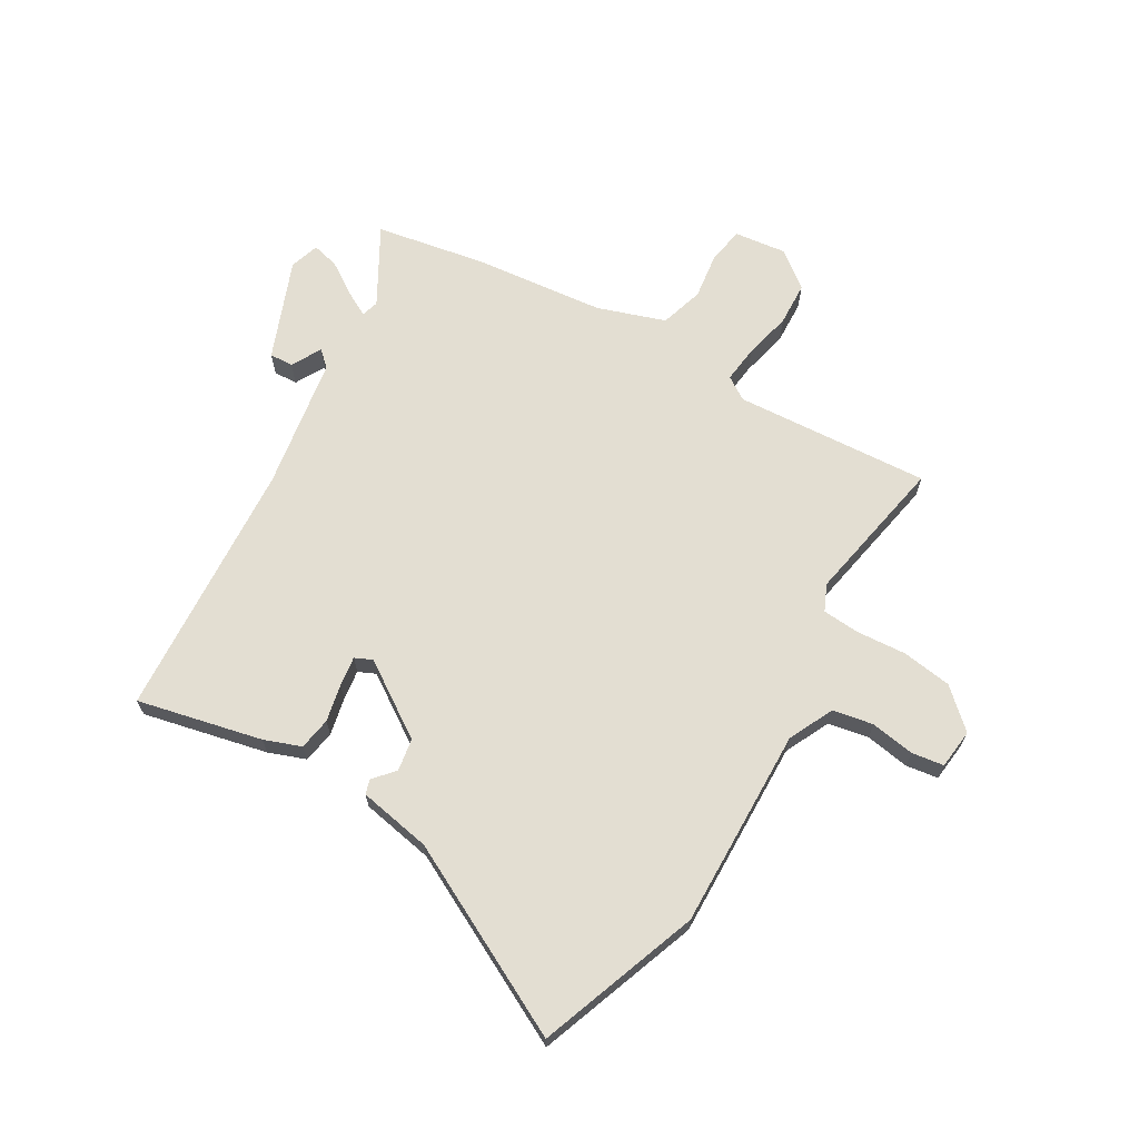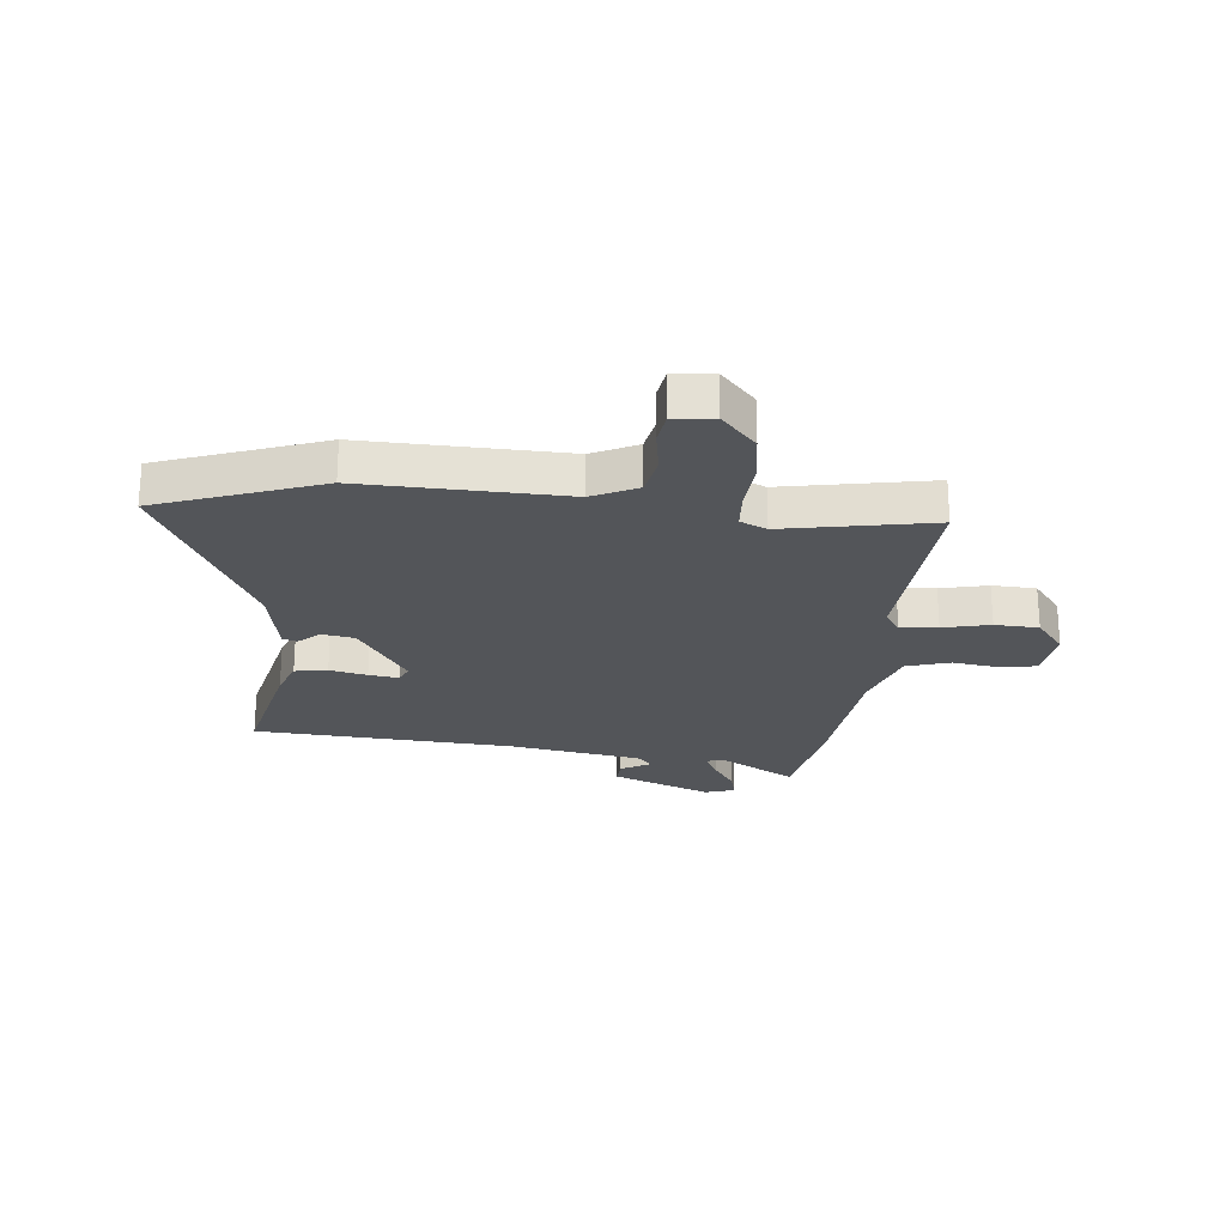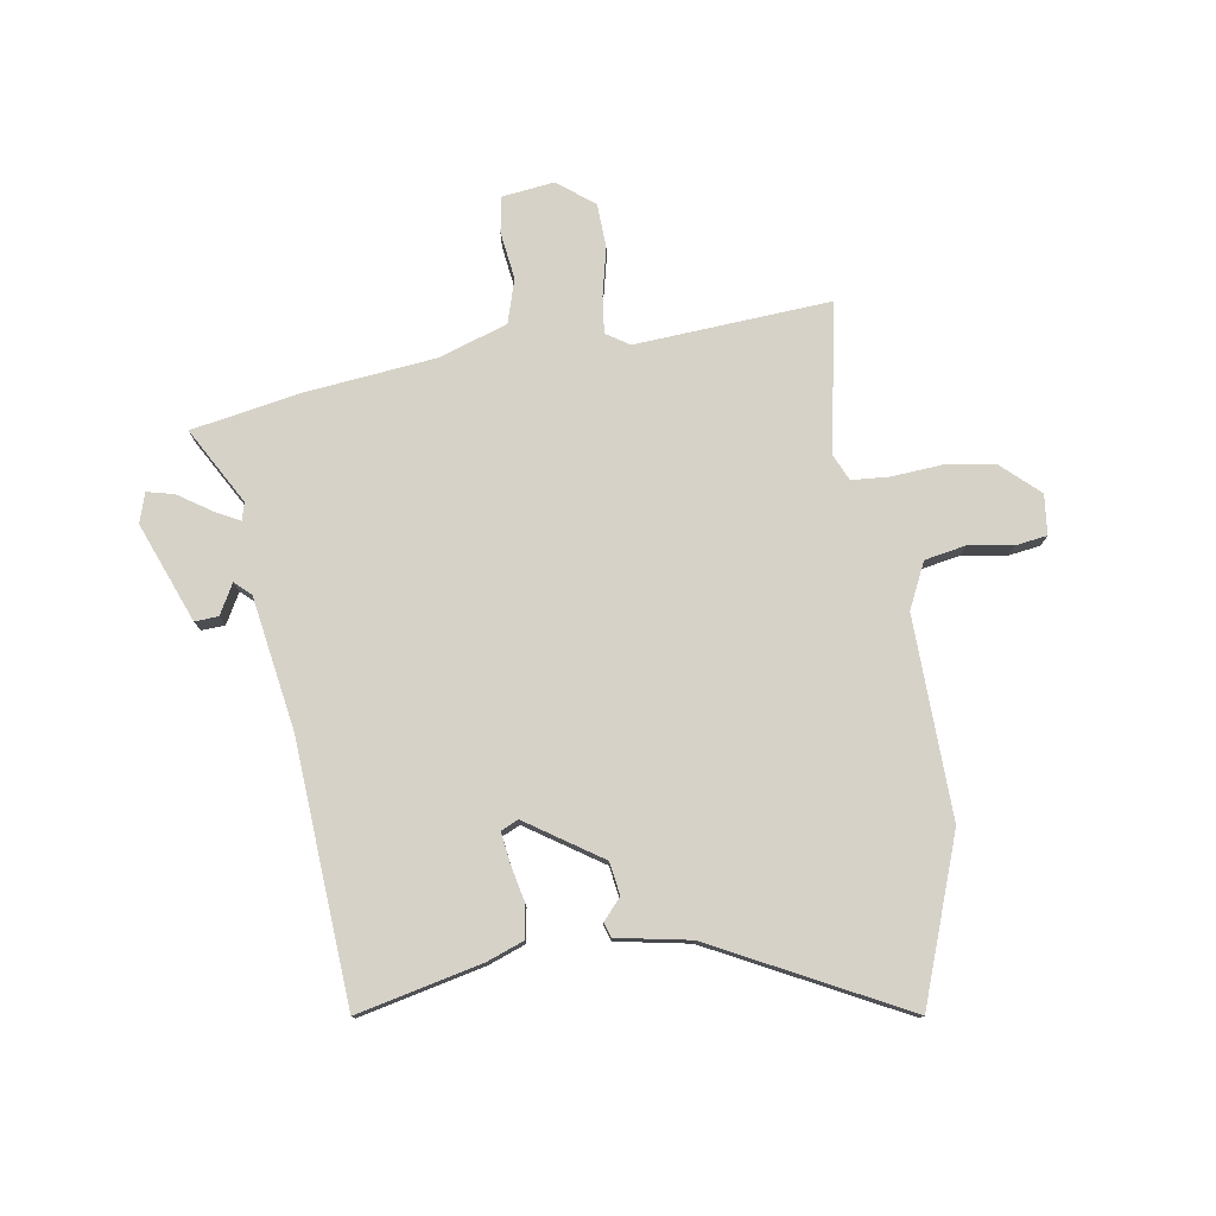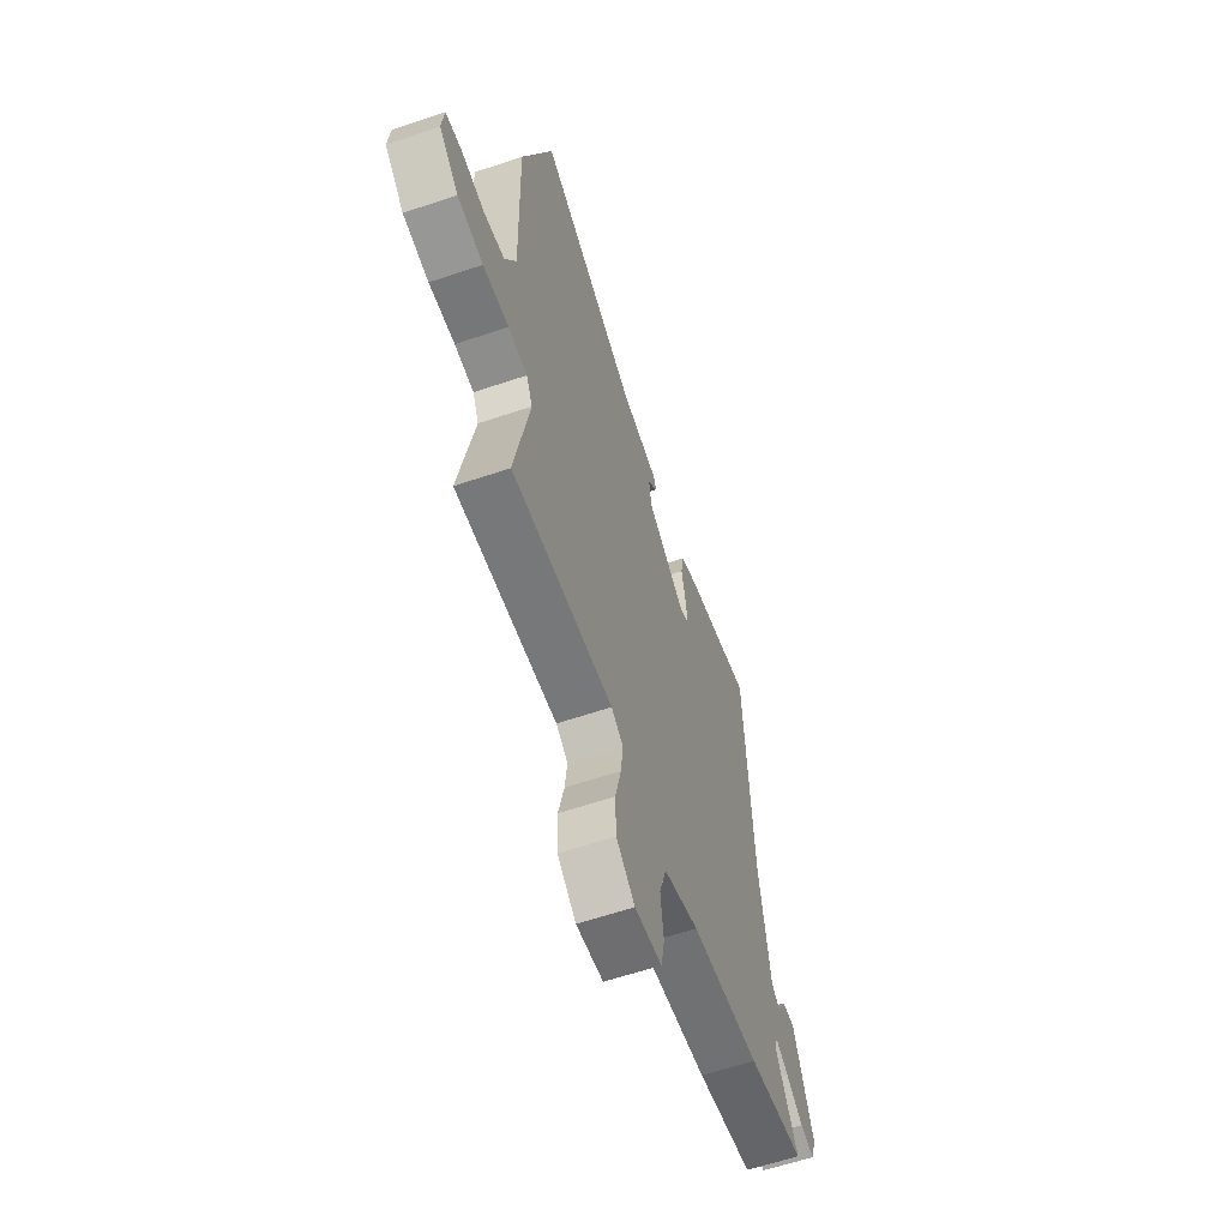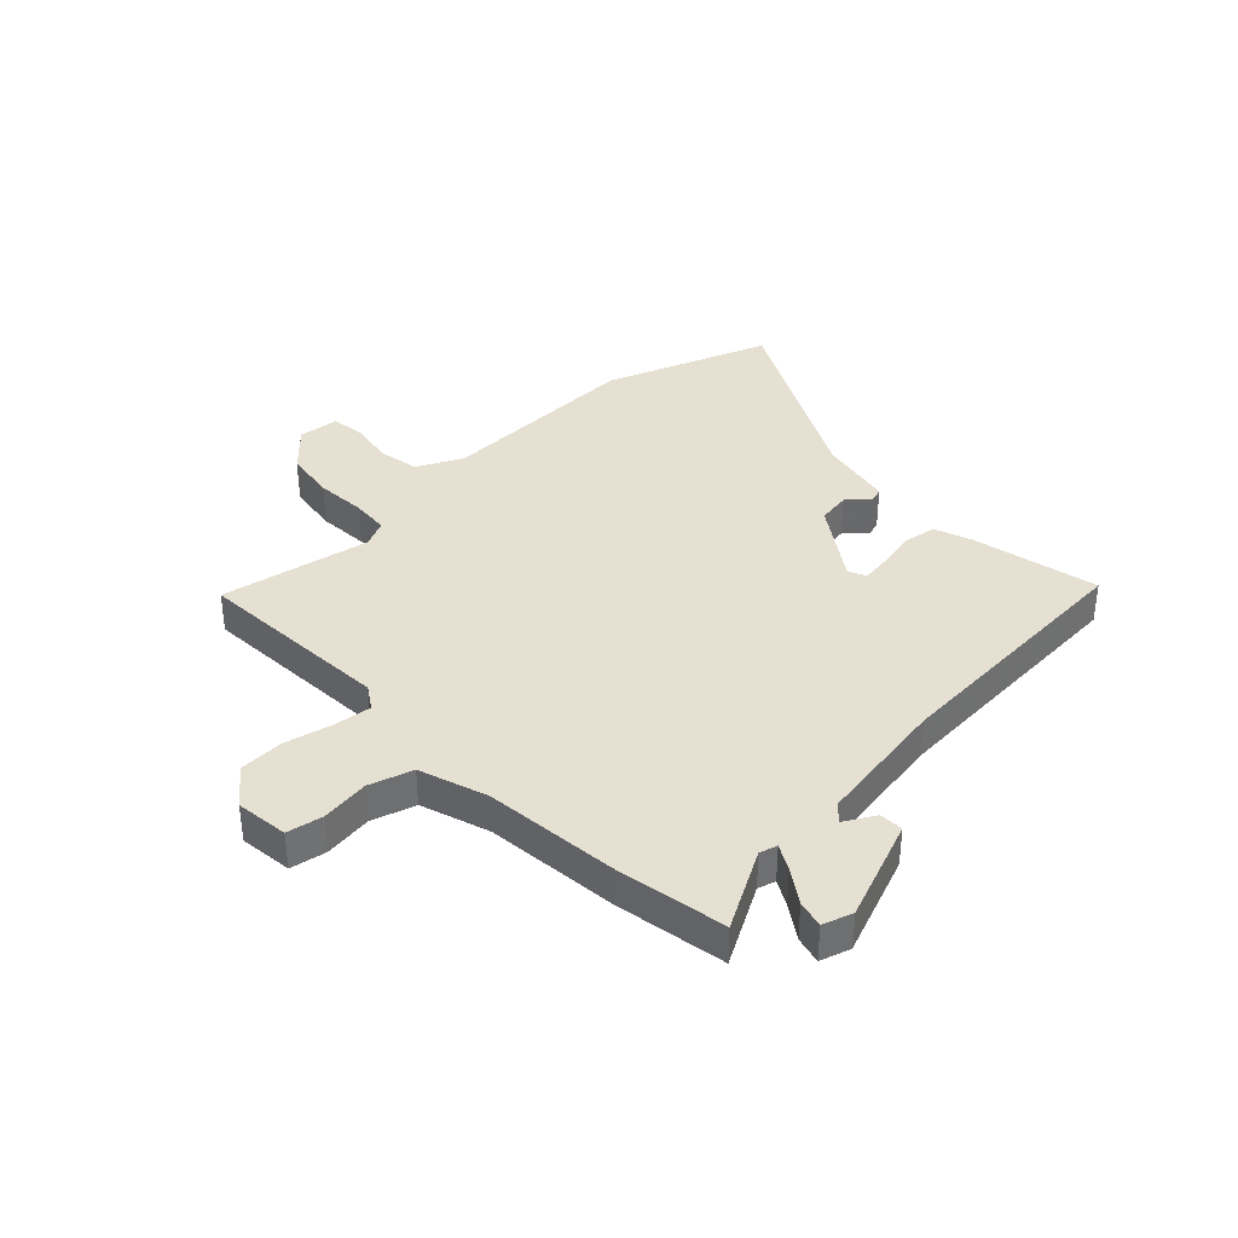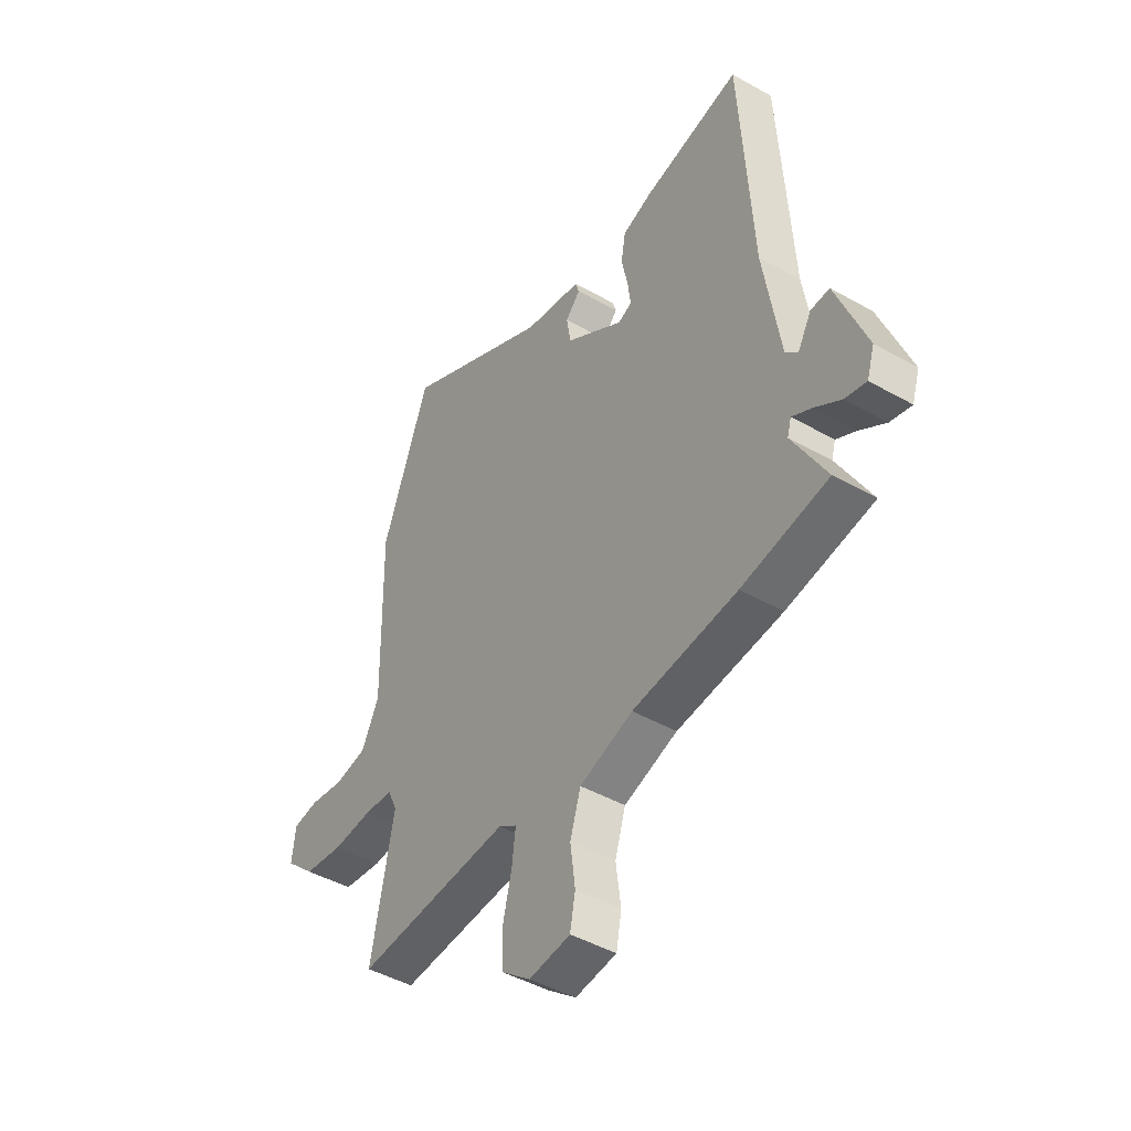
<metadata>
{"format":"obj","ext":"obj","renderer":"f3d","projection":"perspective","resolution":1024,"background":"white","views":[{"elev":67.4,"azim":30.2,"up":"+Y"},{"elev":-24.0,"azim":83.9,"up":"+Y"},{"elev":77.6,"azim":-9.3,"up":"+Y"},{"elev":-60.6,"azim":109.1,"up":"+Z"},{"elev":37.6,"azim":-133.8,"up":"+Y"},{"elev":-45.2,"azim":-123.3,"up":"+Z"}]}
</metadata>
<code>
v 0.444 0.07 0.652
v 0.55 0.07 0.365
v 0.543 0.07 0.008
v 0.582 0.07 -0.072
v 0.654 0.07 -0.085
v 0.733 0.07 -0.072
v 0.79 0.07 -0.08
v 0.798 0.07 -0.151
v 0.731 0.07 -0.213
v 0.642 0.07 -0.226
v 0.553 0.07 -0.22
v 0.487 0.07 -0.225
v 0.466 0.07 -0.272
v 0.517 0.07 -0.535
v 0.169 0.07 -0.514
v 0.128 0.07 -0.541
v 0.136 0.07 -0.607
v 0.156 0.07 -0.691
v 0.153 0.07 -0.769
v 0.089 0.07 -0.82
v -0.004 0.07 -0.809
v -0.016 0.07 -0.746
v -0.005 0.07 -0.661
v -0.029 0.07 -0.584
v -0.149 0.07 -0.544
v -0.385 0.07 -0.52
v -0.579 0.07 -0.486
v -0.503 0.07 -0.349
v -0.512 0.07 -0.318
v -0.556 0.07 -0.342
v -0.614 0.07 -0.381
v -0.662 0.07 -0.393
v -0.679 0.07 -0.34
v -0.611 0.07 -0.163
v -0.569 0.07 -0.165
v -0.539 0.07 -0.218
v -0.511 0.07 -0.192
v -0.474 0.07 0.044
v -0.447 0.07 0.507
v -0.225 0.07 0.458
v -0.159 0.07 0.434
v -0.149 0.07 0.376
v -0.163 0.07 0.309
v -0.17 0.07 0.256
v -0.139 0.07 0.242
v -0.007 0.07 0.331
v 0.002 0.07 0.389
v -0.031 0.07 0.426
v -0.023 0.07 0.452
v 0.107 0.07 0.477
v 0.444 0 0.652
v 0.55 0 0.365
v 0.543 0 0.008
v 0.582 0 -0.072
v 0.654 0 -0.085
v 0.733 0 -0.072
v 0.79 0 -0.08
v 0.798 0 -0.151
v 0.731 0 -0.213
v 0.642 0 -0.226
v 0.553 0 -0.22
v 0.487 0 -0.225
v 0.466 0 -0.272
v 0.517 0 -0.535
v 0.169 0 -0.514
v 0.128 0 -0.541
v 0.136 0 -0.607
v 0.156 0 -0.691
v 0.153 0 -0.769
v 0.089 0 -0.82
v -0.004 0 -0.809
v -0.016 0 -0.746
v -0.005 0 -0.661
v -0.029 0 -0.584
v -0.149 0 -0.544
v -0.385 0 -0.52
v -0.579 0 -0.486
v -0.503 0 -0.349
v -0.512 0 -0.318
v -0.556 0 -0.342
v -0.614 0 -0.381
v -0.662 0 -0.393
v -0.679 0 -0.34
v -0.611 0 -0.163
v -0.569 0 -0.165
v -0.539 0 -0.218
v -0.511 0 -0.192
v -0.474 0 0.044
v -0.447 0 0.507
v -0.225 0 0.458
v -0.159 0 0.434
v -0.149 0 0.376
v -0.163 0 0.309
v -0.17 0 0.256
v -0.139 0 0.242
v -0.007 0 0.331
v 0.002 0 0.389
v -0.031 0 0.426
v -0.023 0 0.452
v 0.107 0 0.477
f 47 48 49 50
f 1 2 3
f 50 1 3
f 47 50 3
f 46 47 3
f 45 46 3 4
f 41 42 43
f 40 41 43
f 39 40 43
f 38 39 43
f 37 38 43 44
f 34 35 36
f 33 34 36
f 32 33 36
f 31 32 36
f 30 31 36
f 29 30 36 37
f 37 44 45
f 29 37 45
f 28 29 45
f 28 45 4
f 27 28 4
f 26 27 4
f 25 26 4
f 21 22 23
f 20 21 23
f 19 20 23
f 18 19 23
f 17 18 23
f 16 17 23 24
f 13 14 15
f 16 24 25
f 15 16 25
f 13 15 25
f 12 13 25
f 9 10 11
f 8 9 11
f 7 8 11
f 6 7 11
f 5 6 11
f 12 25 4 5
f 5 11 12
f 100 99 98 97
f 53 52 51
f 53 51 100
f 53 100 97
f 53 97 96
f 54 53 96 95
f 93 92 91
f 93 91 90
f 93 90 89
f 93 89 88
f 94 93 88 87
f 86 85 84
f 86 84 83
f 86 83 82
f 86 82 81
f 86 81 80
f 87 86 80 79
f 95 94 87
f 95 87 79
f 95 79 78
f 54 95 78
f 54 78 77
f 54 77 76
f 54 76 75
f 73 72 71
f 73 71 70
f 73 70 69
f 73 69 68
f 73 68 67
f 74 73 67 66
f 65 64 63
f 75 74 66
f 75 66 65
f 75 65 63
f 75 63 62
f 61 60 59
f 61 59 58
f 61 58 57
f 61 57 56
f 61 56 55
f 55 54 75 62
f 62 61 55
f 1 51 52 2
f 2 52 53 3
f 3 53 54 4
f 4 54 55 5
f 5 55 56 6
f 6 56 57 7
f 7 57 58 8
f 8 58 59 9
f 9 59 60 10
f 10 60 61 11
f 11 61 62 12
f 12 62 63 13
f 13 63 64 14
f 14 64 65 15
f 15 65 66 16
f 16 66 67 17
f 17 67 68 18
f 18 68 69 19
f 19 69 70 20
f 20 70 71 21
f 21 71 72 22
f 22 72 73 23
f 23 73 74 24
f 24 74 75 25
f 25 75 76 26
f 26 76 77 27
f 27 77 78 28
f 28 78 79 29
f 29 79 80 30
f 30 80 81 31
f 31 81 82 32
f 32 82 83 33
f 33 83 84 34
f 34 84 85 35
f 35 85 86 36
f 36 86 87 37
f 37 87 88 38
f 38 88 89 39
f 39 89 90 40
f 40 90 91 41
f 41 91 92 42
f 42 92 93 43
f 43 93 94 44
f 44 94 95 45
f 45 95 96 46
f 46 96 97 47
f 47 97 98 48
f 48 98 99 49
f 49 99 100 50
f 50 100 51 1

</code>
